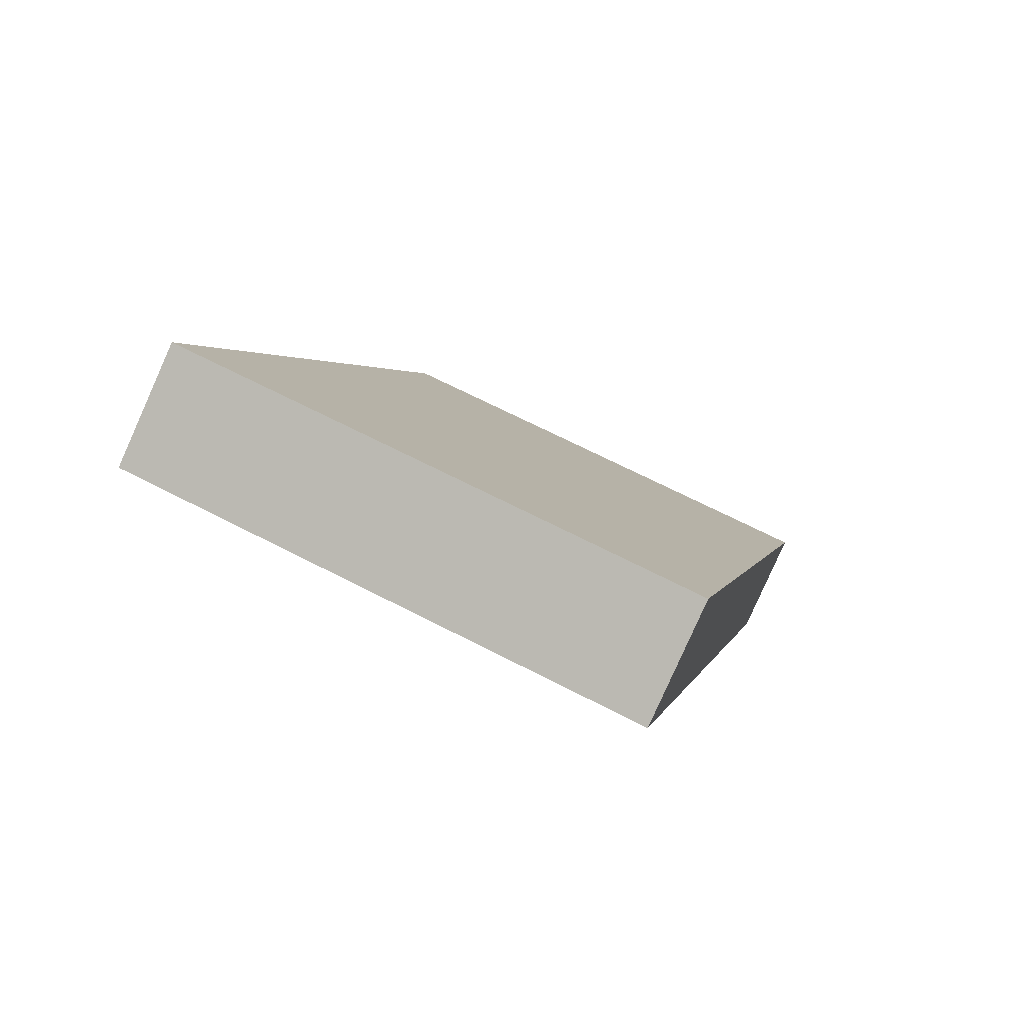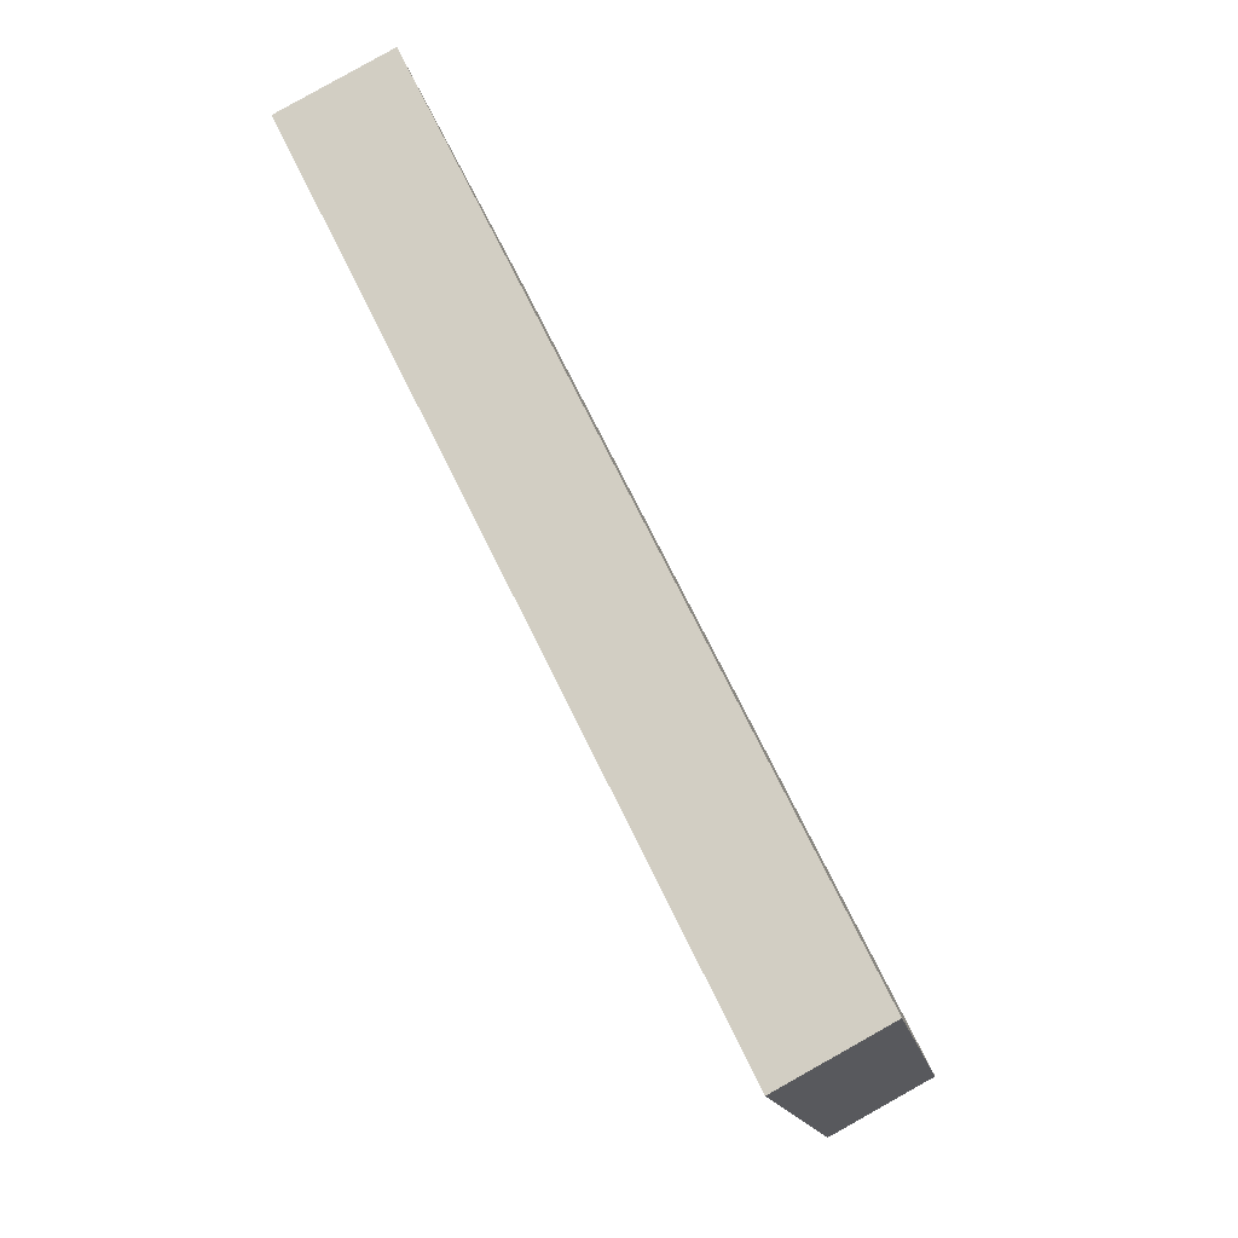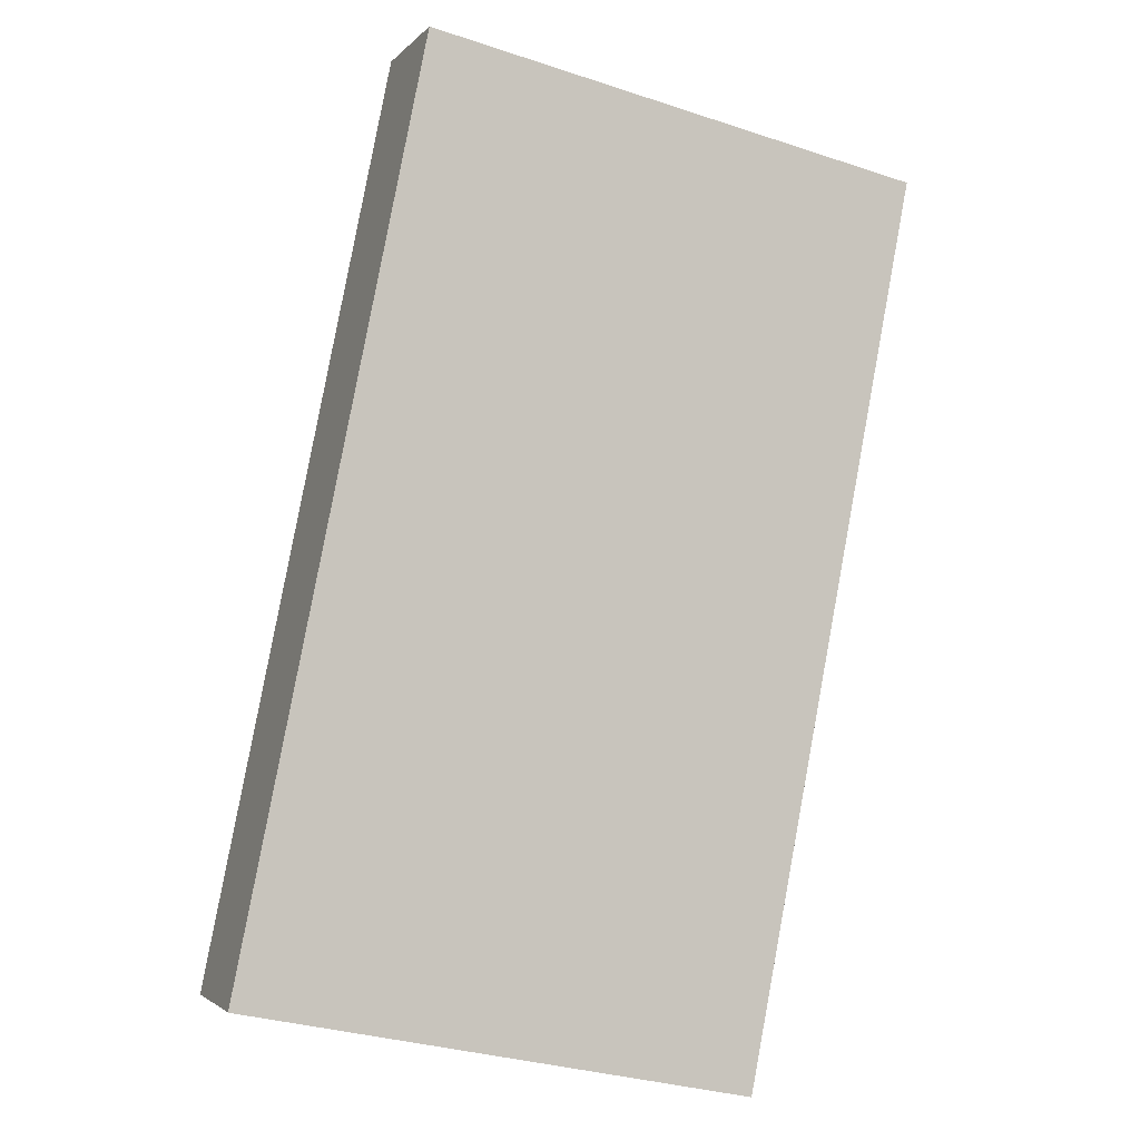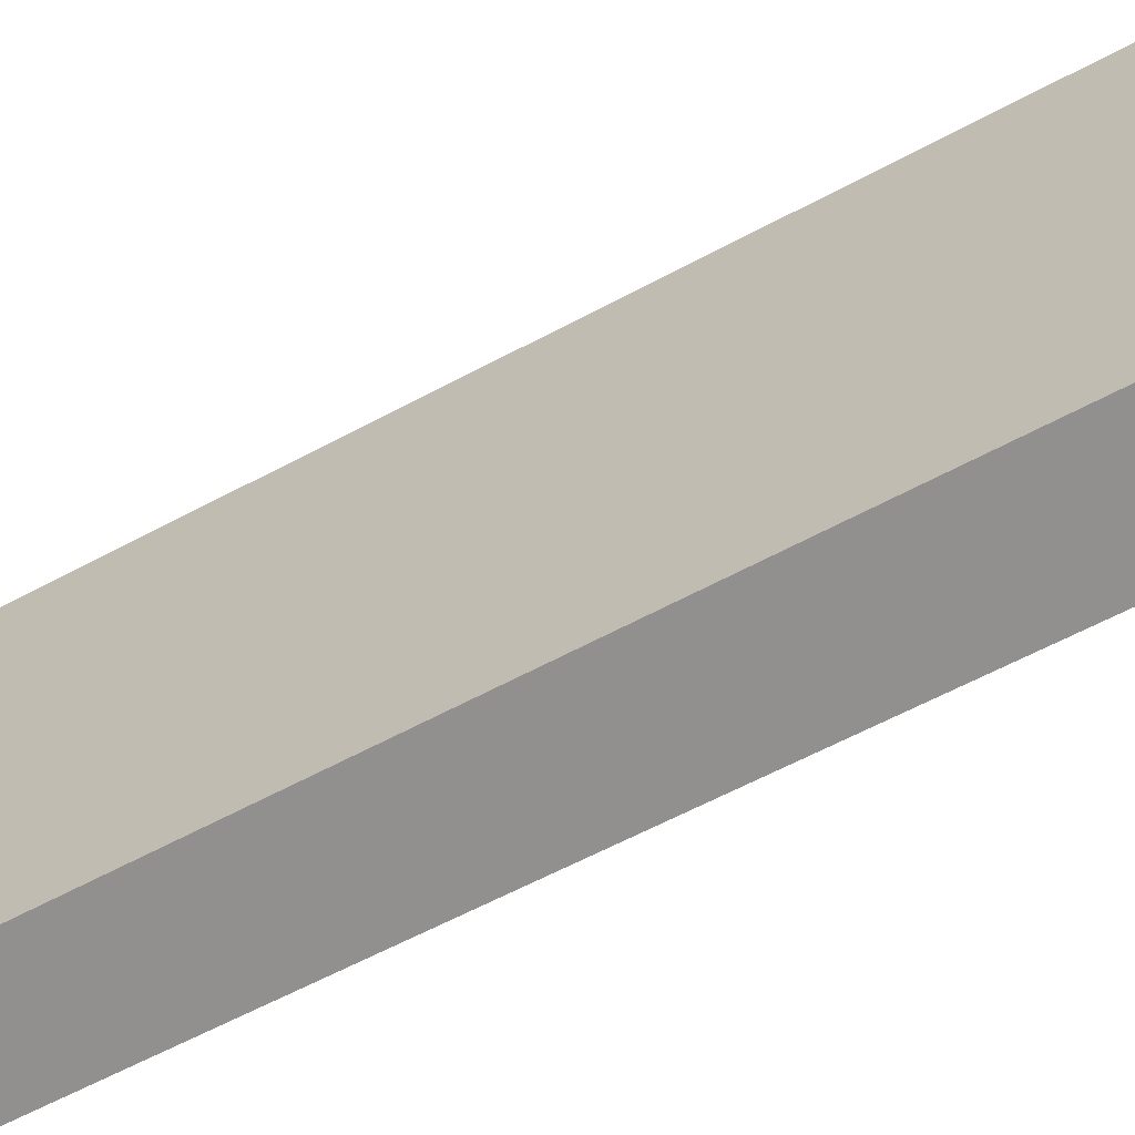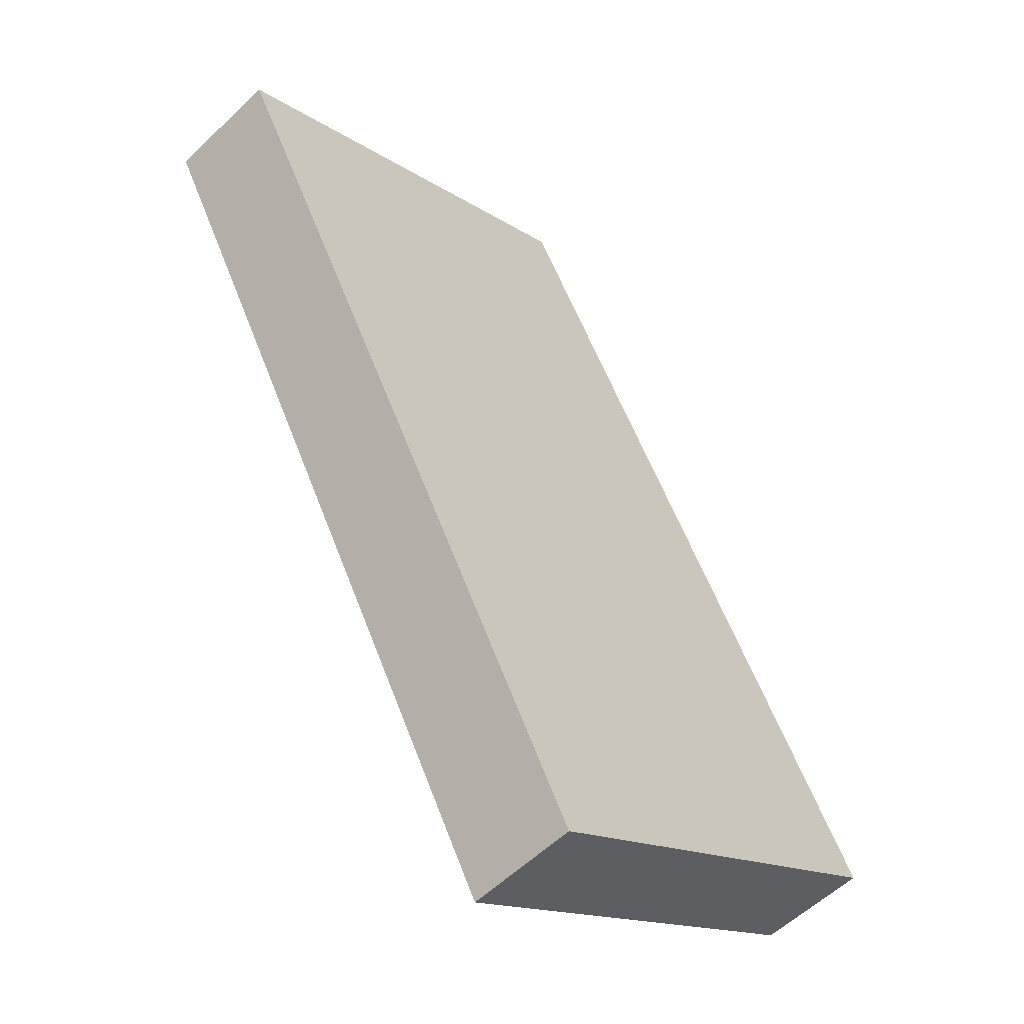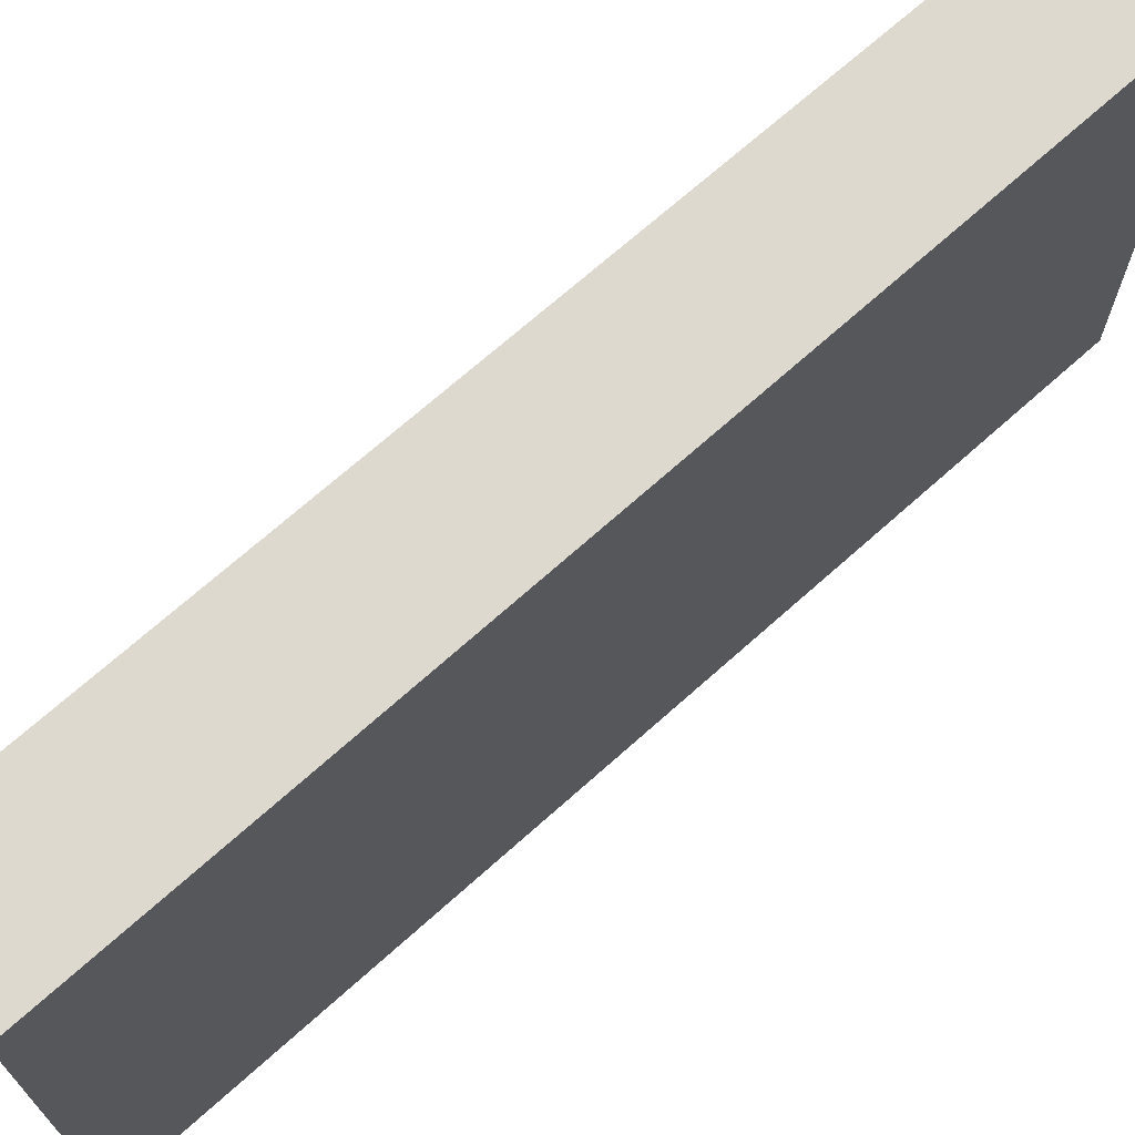
<metadata>
{"format":"obj","ext":"obj","renderer":"f3d","projection":"perspective","resolution":1024,"background":"white","views":[{"elev":68.7,"azim":-62.8,"up":"+Z"},{"elev":-15.2,"azim":9.7,"up":"+Z"},{"elev":-32.8,"azim":-114.3,"up":"+Z"},{"elev":-65.7,"azim":-88.4,"up":"+Y"},{"elev":-15.6,"azim":36.8,"up":"+Z"},{"elev":71.4,"azim":22.3,"up":"+Y"}]}
</metadata>
<code>
v  2.608 12.5 1.303
v  7.033 12.5 -14.22
v  0 12.5 7.652e-16
v  6.343 12.5 -6.36
v  7.277 12.5 -8.275
v  10.17 12.5 -14.22
v  9.839 12.5 -19.89
v  12.29 12.5 -18.56
v  12.29 1.137e-15 -18.56
v  9.839 1.218e-15 -19.89
v  0 0 0
v  7.033 8.706e-16 -14.22
v  2.608 -7.979e-17 1.303
v  10.17 8.706e-16 -14.22
v  7.277 5.067e-16 -8.275
v  6.343 3.894e-16 -6.36
g defaultobject
f 1 2 3
f 2 1 4
f 2 4 5
f 2 5 6
f 2 6 7
f 7 6 8
f 9 7 8
f 7 9 10
f 10 2 7
f 2 10 3
f 3 10 11
f 11 10 12
f 11 1 3
f 1 11 13
f 6 9 8
f 9 6 14
f 14 6 5
f 14 5 15
f 15 5 4
f 15 4 16
f 16 4 1
f 16 1 13
f 12 13 11
f 13 12 16
f 16 12 15
f 15 12 10
f 15 10 14
f 14 10 9

</code>
